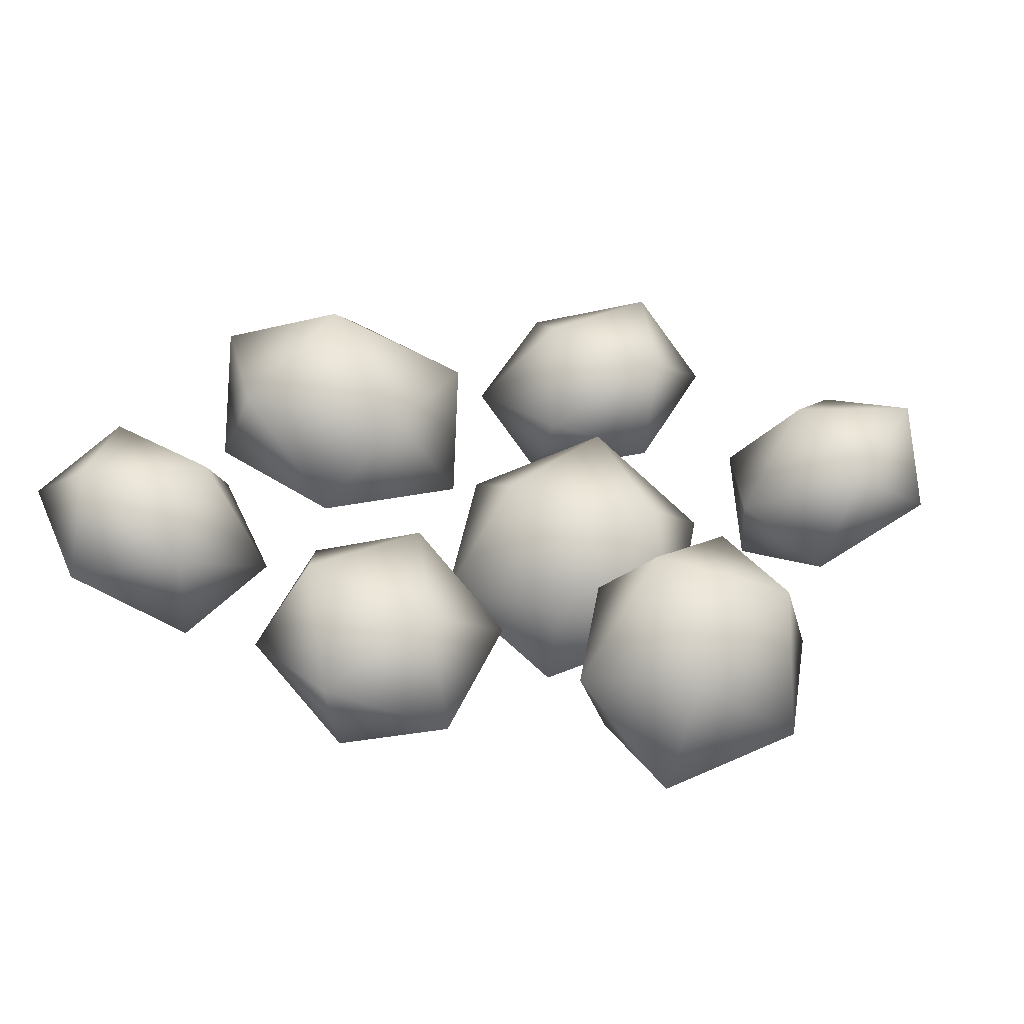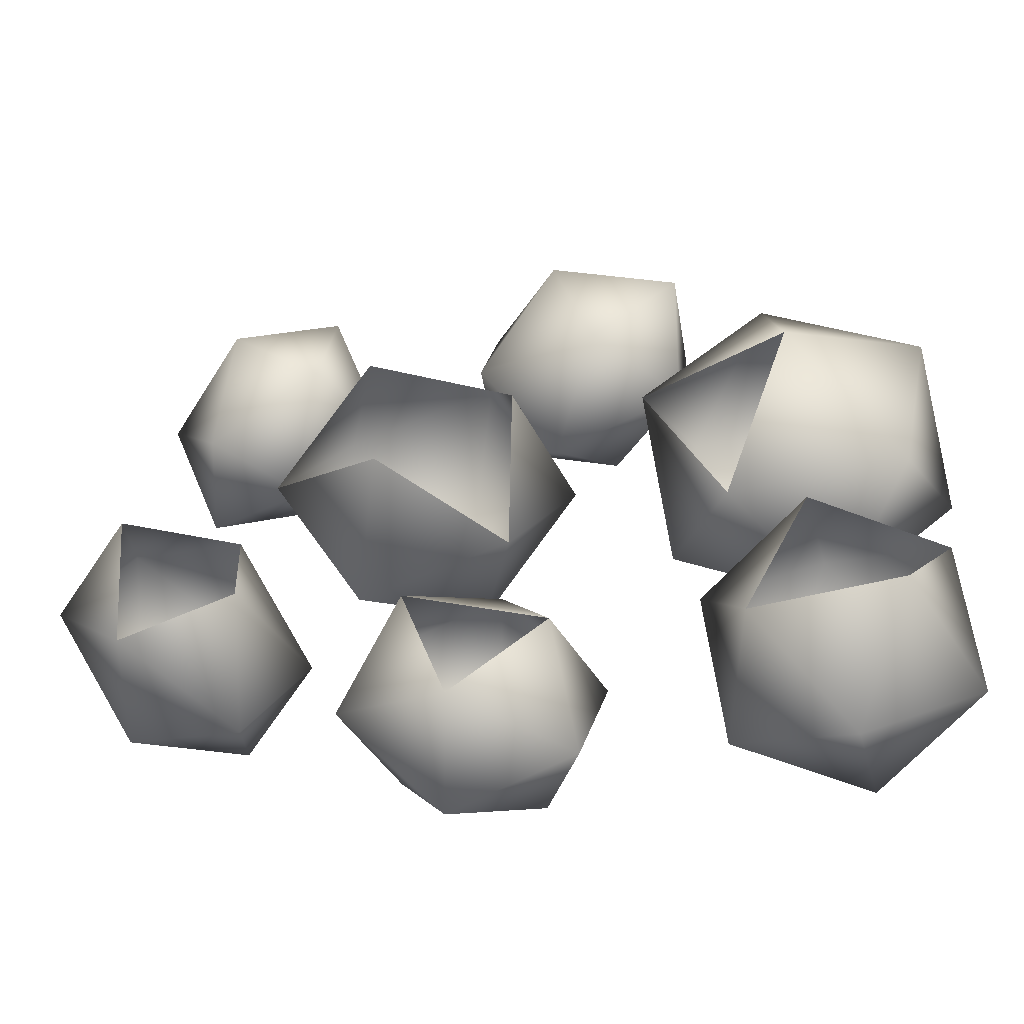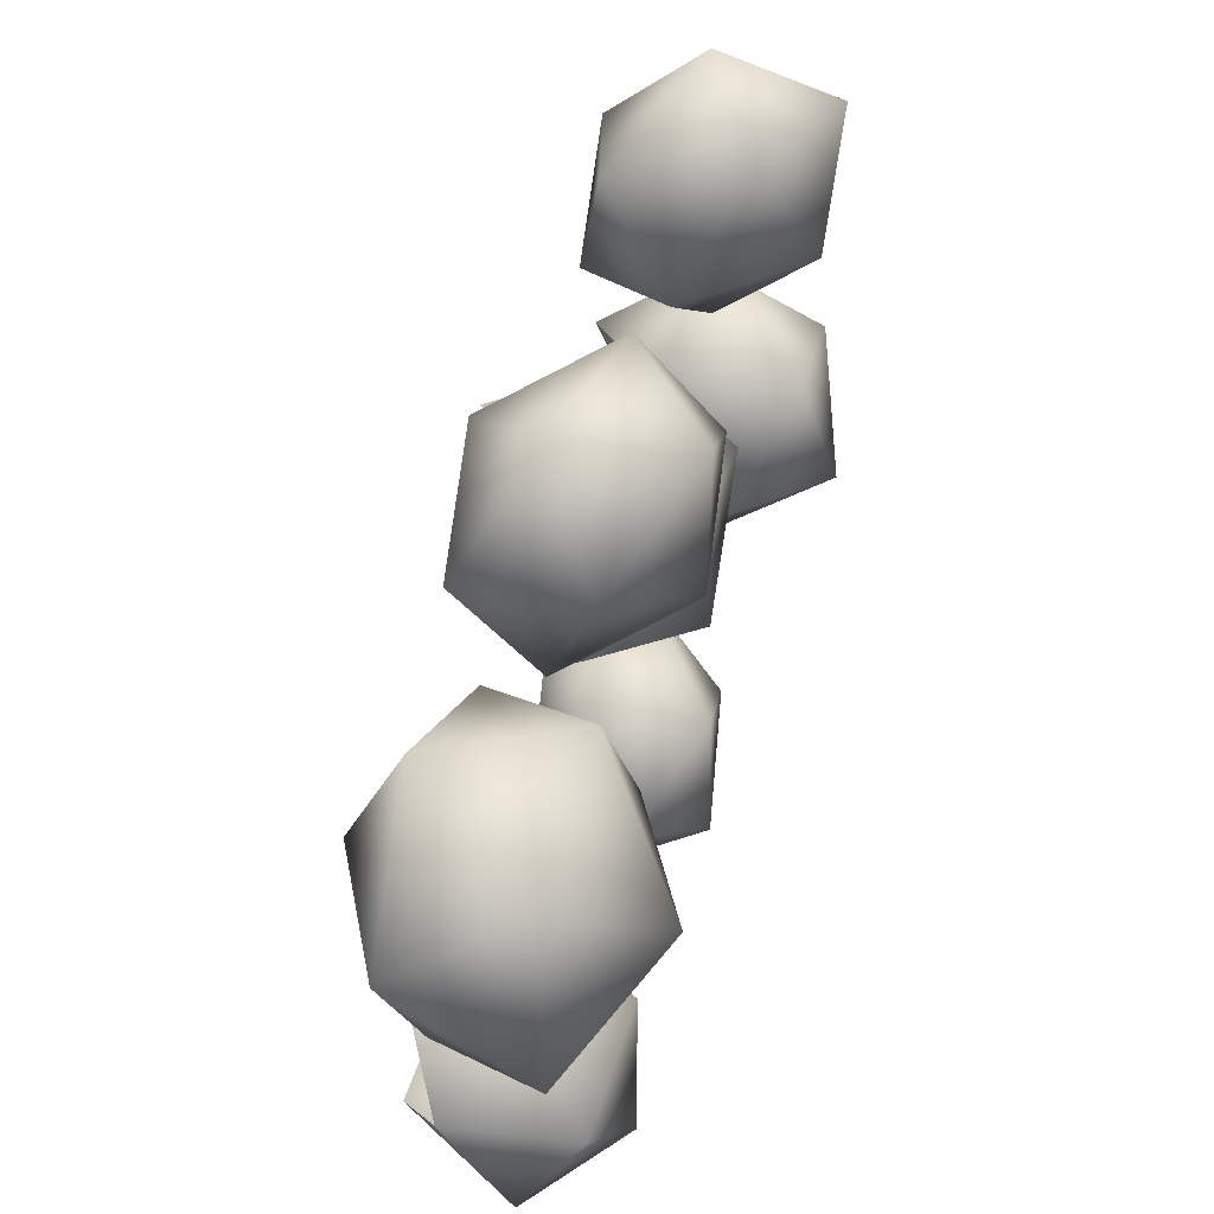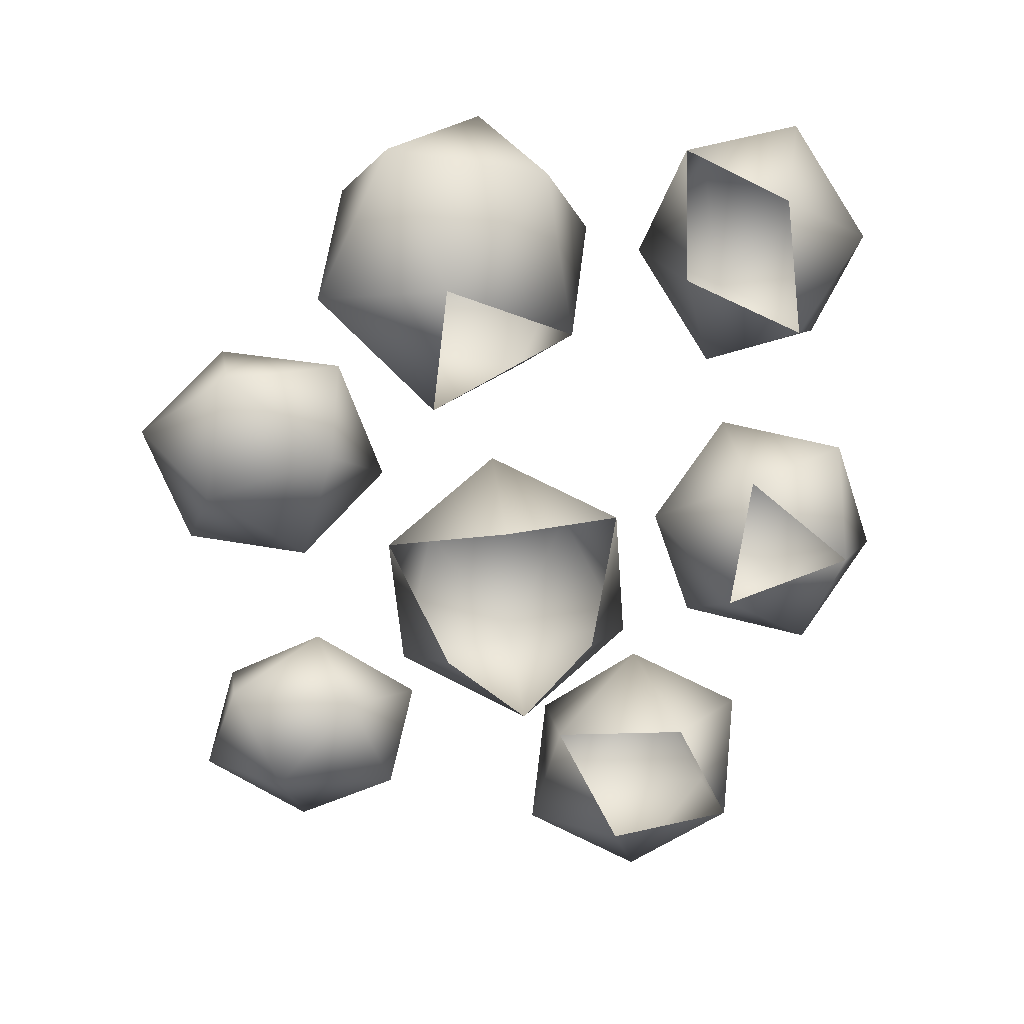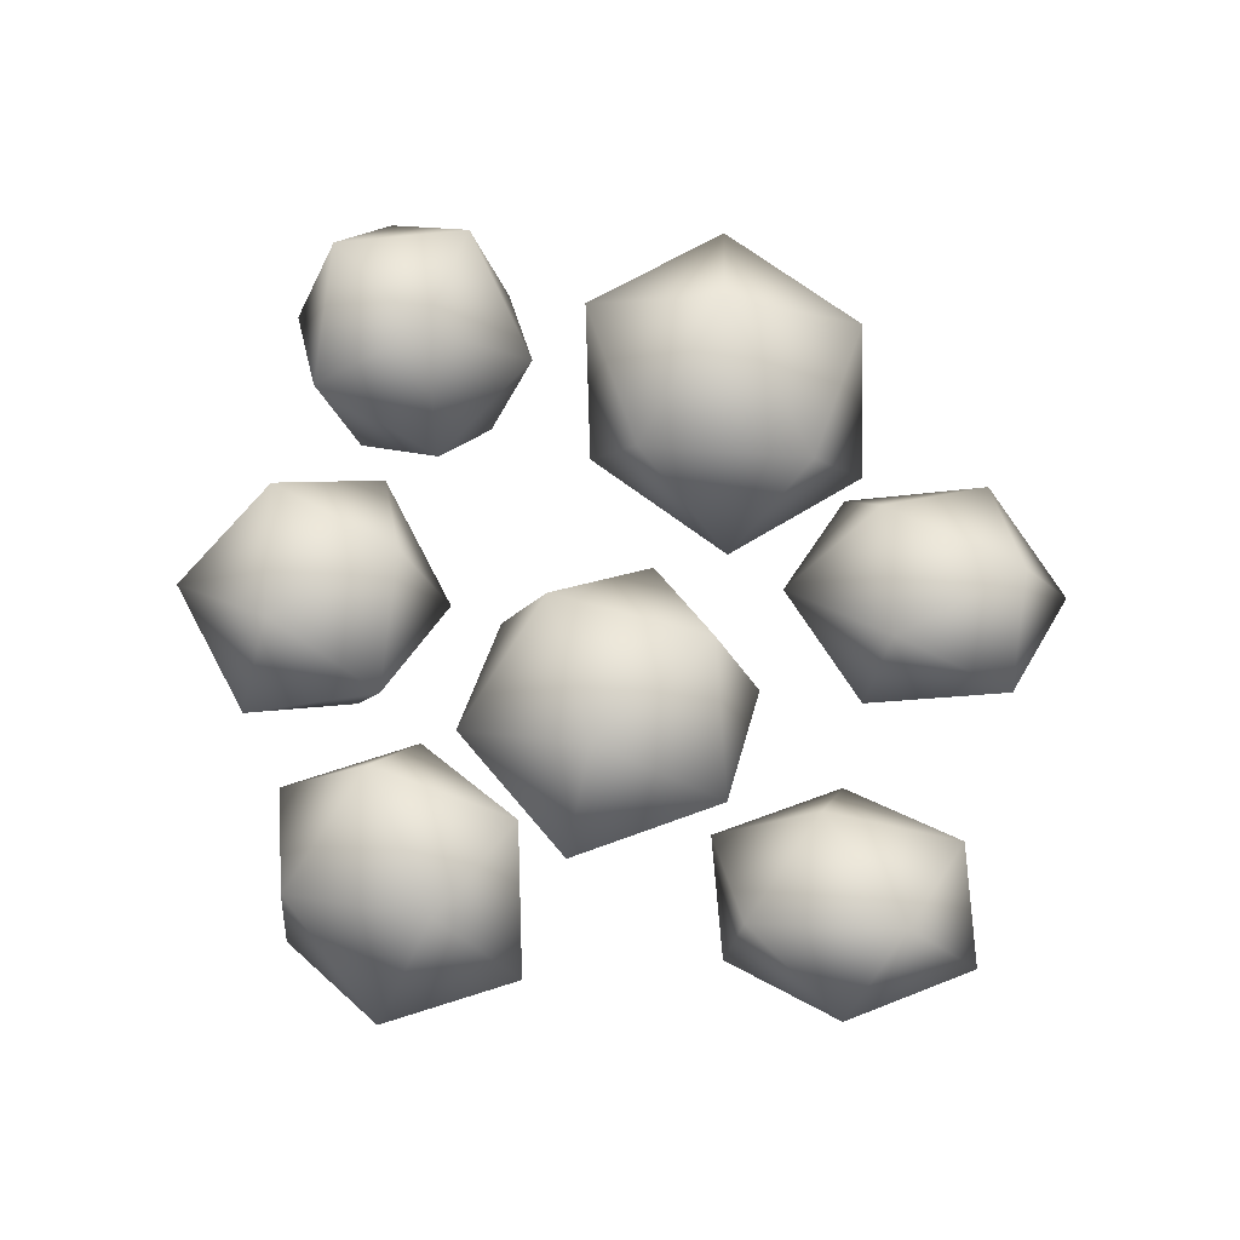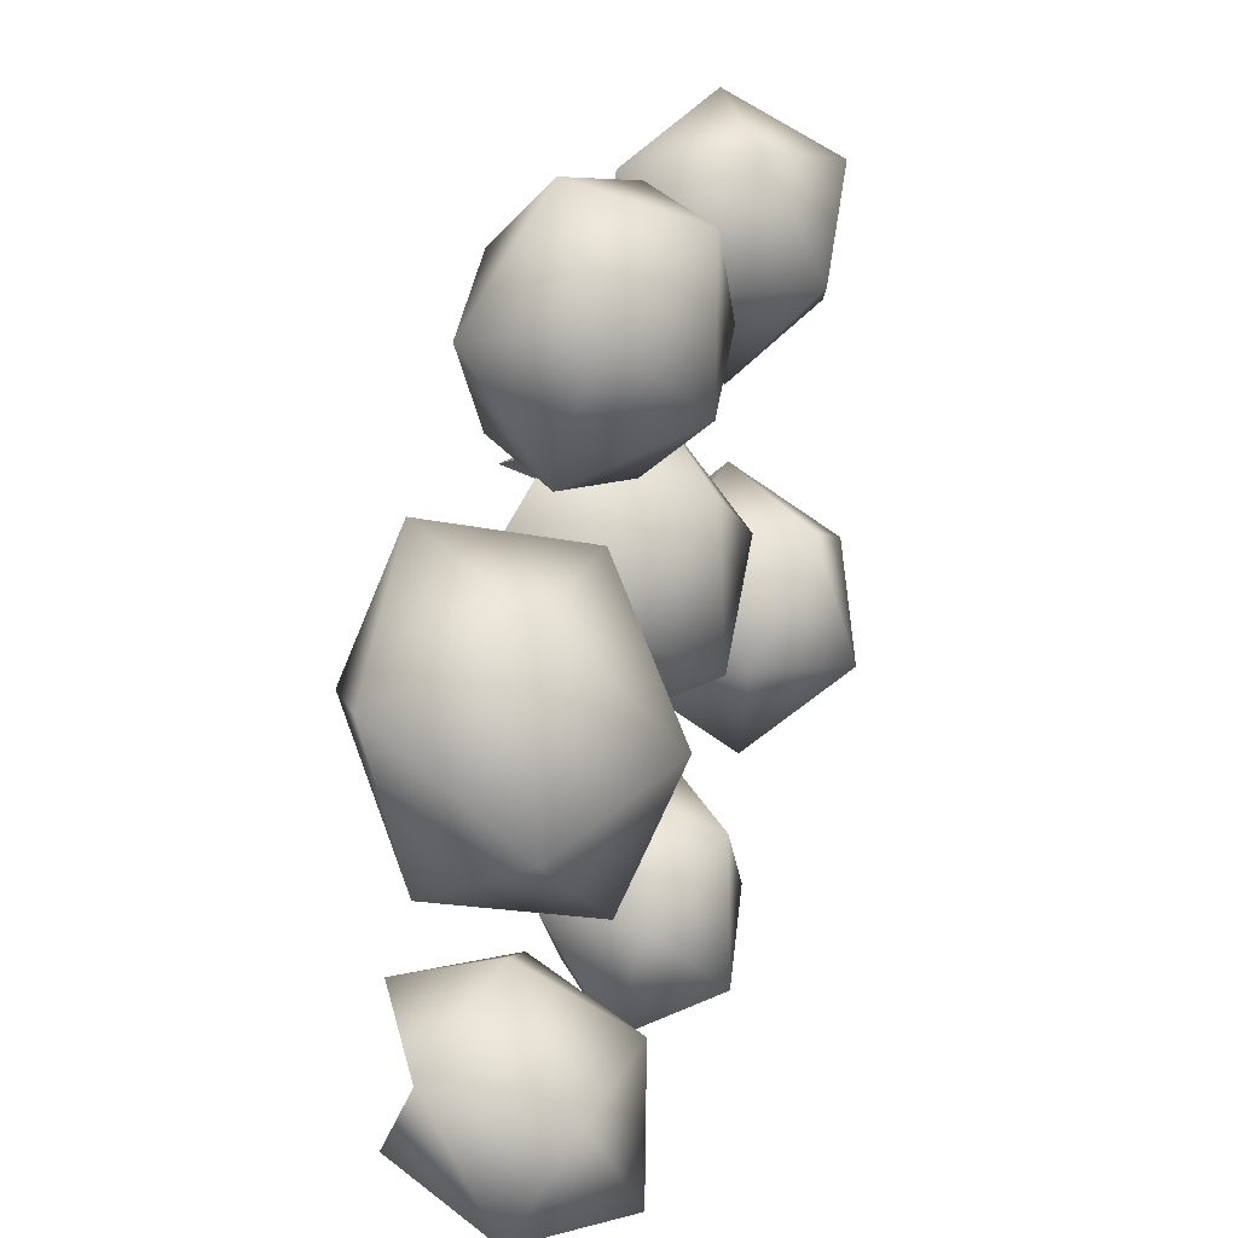
<metadata>
{"format":"obj","ext":"obj","renderer":"f3d","projection":"perspective","resolution":1024,"background":"white","views":[{"elev":32.9,"azim":-144.5,"up":"+Y"},{"elev":-56.2,"azim":9.7,"up":"+Z"},{"elev":59.1,"azim":106.7,"up":"+Z"},{"elev":-69.9,"azim":92.4,"up":"+Y"},{"elev":54.0,"azim":-78.5,"up":"+Y"},{"elev":25.2,"azim":107.8,"up":"+Z"}]}
</metadata>
<code>
v  0.1169 0.5518 0.2157
v  0.0163 0.2297 0.1804
v  -0.0277 0.4404 -0.1114
v  -0.1357 0.738 0.0268
v  -0.1585 0.7112 0.404
v  -0.0645 0.397 0.499
v  -0.2985 0.2167 -0.0302
v  -0.3925 0.5309 -0.1252
v  -0.4733 0.6983 0.1934
v  -0.4293 0.4876 0.4852
v  -0.3213 0.1899 0.347
v  -0.5739 0.3761 0.1581
v  0.7048 0.8324 -0.6745
v  0.9639 0.6459 -0.6135
v  0.6802 0.5757 -0.7817
v  0.4086 0.6582 -0.6586
v  0.5243 0.7794 -0.4144
v  0.8675 0.7717 -0.3865
v  0.9436 0.4775 -0.3158
v  0.8279 0.3563 -0.56
v  0.4846 0.3639 -0.588
v  0.3883 0.4898 -0.3609
v  0.6719 0.56 -0.1927
v  0.6474 0.3032 -0.2999
v  -0.7301 0.7694 0.0992
v  -0.7263 0.8741 -0.2084
v  -0.9837 0.769 -0.0177
v  -0.9509 0.5105 0.149
v  -0.6733 0.4558 0.0615
v  -0.5345 0.6806 -0.1595
v  -0.6672 0.6252 -0.4364
v  -0.9448 0.6799 -0.3488
v  -1.084 0.4551 -0.1279
v  -0.8918 0.2615 -0.0789
v  -0.6344 0.3666 -0.2696
v  -0.8881 0.3662 -0.3866
v  0.4176 0.3837 0.8872
v  0.3909 0.5583 0.6143
v  0.4162 0.6589 0.9351
v  0.2422 0.5198 1.15
v  0.1095 0.3333 0.962
v  0.2014 0.3571 0.6309
v  0.0664 0.6158 0.5205
v  0.1992 0.8024 0.7084
v  0.1073 0.7786 1.04
v  -0.0822 0.5774 1.056
v  -0.1075 0.4768 0.7353
v  -0.1089 0.752 0.7832
v  1.008 0.7417 0.2137
v  0.9898 0.4144 0.4383
v  0.9008 0.4684 0.0395
v  0.6927 0.7673 -0.063
v  0.6532 0.898 0.2724
v  0.8368 0.6799 0.5822
v  0.6232 0.3684 0.6357
v  0.6627 0.2377 0.3004
v  0.4791 0.4558 -0.0095
v  0.3261 0.7213 0.1344
v  0.4152 0.6673 0.5332
v  0.3075 0.394 0.359
v  -0.5062 0.3468 0.6288
v  -0.5863 0.6015 0.4753
v  -0.3933 0.5649 0.7273
v  -0.481 0.3958 0.9501
v  -0.7282 0.3277 0.8359
v  -0.7933 0.4549 0.5424
v  -0.8577 0.7399 0.5875
v  -0.6105 0.8079 0.7017
v  -0.5454 0.6808 0.9951
v  -0.7525 0.5342 1.062
v  -0.9455 0.5707 0.8103
v  -0.8325 0.7889 0.9088
v  -0.1925 0.6188 -0.8124
v  0.0998 0.5753 -0.7256
v  -0.1495 0.3757 -0.7171
v  -0.406 0.4731 -0.6139
v  -0.3154 0.733 -0.5587
v  -0.0027 0.7961 -0.6278
v  0.1576 0.6626 -0.4183
v  0.0669 0.4027 -0.4735
v  -0.2457 0.3396 -0.4045
v  -0.3482 0.5604 -0.3066
v  -0.099 0.76 -0.3151
v  -0.056 0.5169 -0.2197
g StaticMaterial
f 1 2 3
f 1 3 4
f 1 4 5
f 1 5 6
f 1 6 2
f 3 7 8
f 4 8 9
f 5 9 10
f 6 10 11
f 8 4 3
f 9 5 4
f 10 6 5
f 12 8 7
f 12 9 8
f 12 10 9
f 12 11 10
f 13 14 15
f 13 15 16
f 13 16 17
f 13 17 18
f 13 18 14
f 14 19 20
f 15 20 21
f 16 21 22
f 17 22 23
f 18 23 19
f 20 15 14
f 21 16 15
f 22 17 16
f 23 18 17
f 19 14 18
f 24 22 21
f 24 23 22
f 24 19 23
f 25 26 27
f 25 27 28
f 25 28 29
f 25 29 30
f 25 30 26
f 26 31 32
f 27 32 33
f 28 33 34
f 30 35 31
f 32 27 26
f 33 28 27
f 34 29 28
f 35 30 29
f 31 26 30
f 36 33 32
f 36 34 33
f 36 31 35
f 36 32 31
f 37 38 39
f 37 39 40
f 37 40 41
f 37 41 42
f 37 42 38
f 38 43 44
f 39 44 45
f 40 45 46
f 41 46 47
f 42 47 43
f 44 39 38
f 45 40 39
f 46 41 40
f 47 42 41
f 43 38 42
f 48 45 44
f 48 46 45
f 48 47 46
f 48 43 47
f 48 44 43
f 49 50 51
f 49 51 52
f 49 52 53
f 49 53 54
f 49 54 50
f 50 55 56
f 51 56 57
f 52 57 58
f 53 58 59
f 54 59 55
f 56 51 50
f 57 52 51
f 58 53 52
f 59 54 53
f 55 50 54
f 60 58 57
f 60 59 58
f 60 55 59
f 60 56 55
f 61 62 63
f 61 63 64
f 61 64 65
f 61 65 66
f 61 66 62
f 62 67 68
f 63 68 69
f 64 69 70
f 65 70 71
f 66 71 67
f 68 63 62
f 69 64 63
f 70 65 64
f 71 66 65
f 67 62 66
f 72 69 68
f 72 70 69
f 72 71 70
f 72 67 71
f 72 68 67
f 73 74 75
f 73 75 76
f 73 76 77
f 73 77 78
f 73 78 74
f 74 79 80
f 76 81 82
f 77 82 83
f 78 83 79
f 80 75 74
f 81 76 75
f 82 77 76
f 83 78 77
f 79 74 78
f 84 81 80
f 84 82 81
f 84 83 82
f 84 79 83
f 84 80 79

</code>
